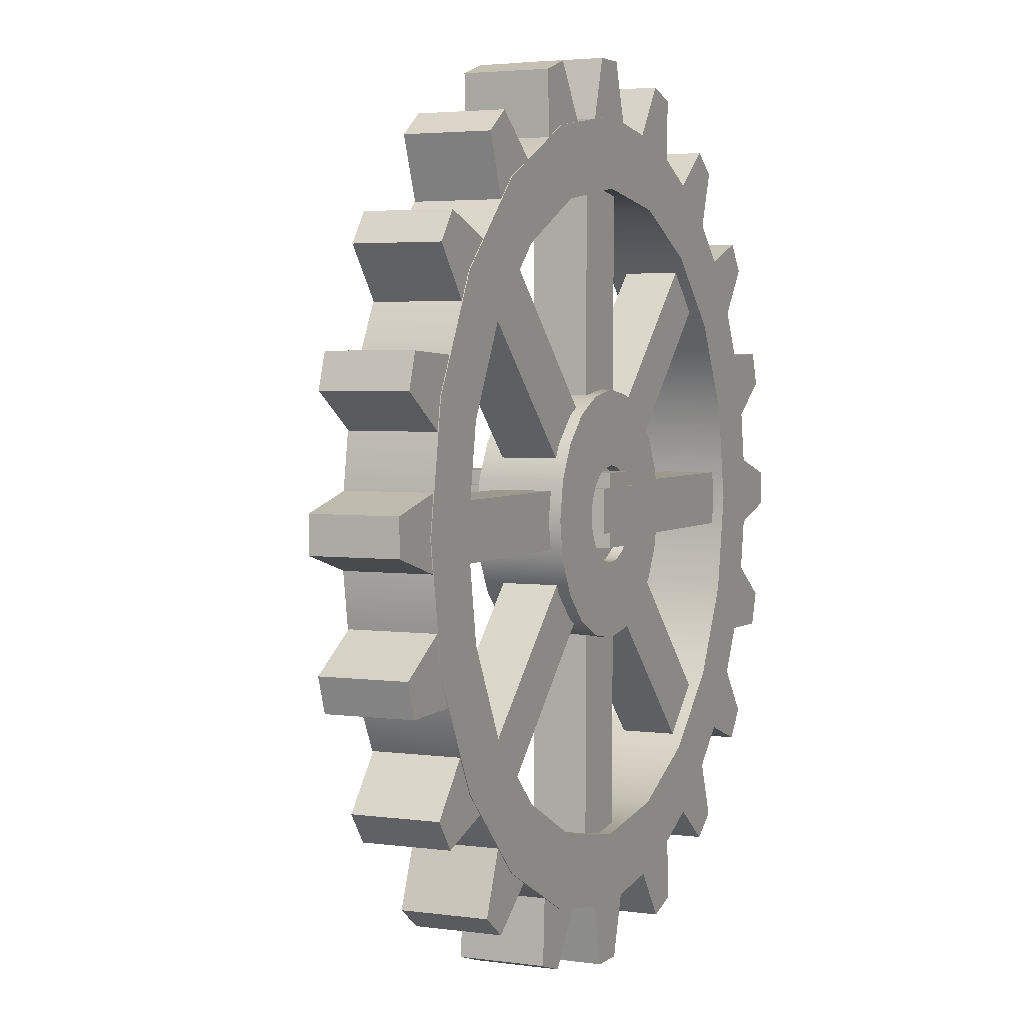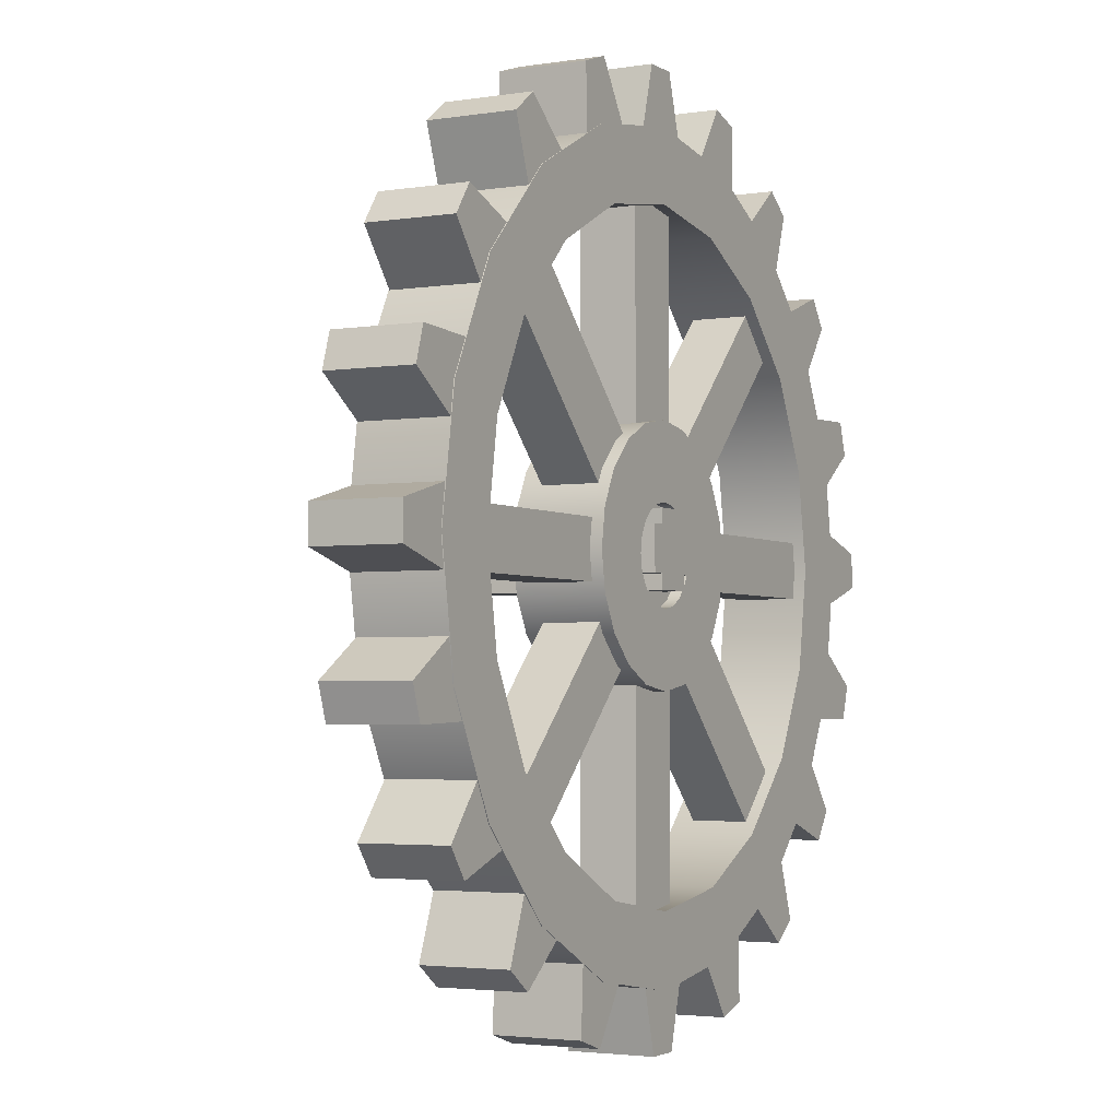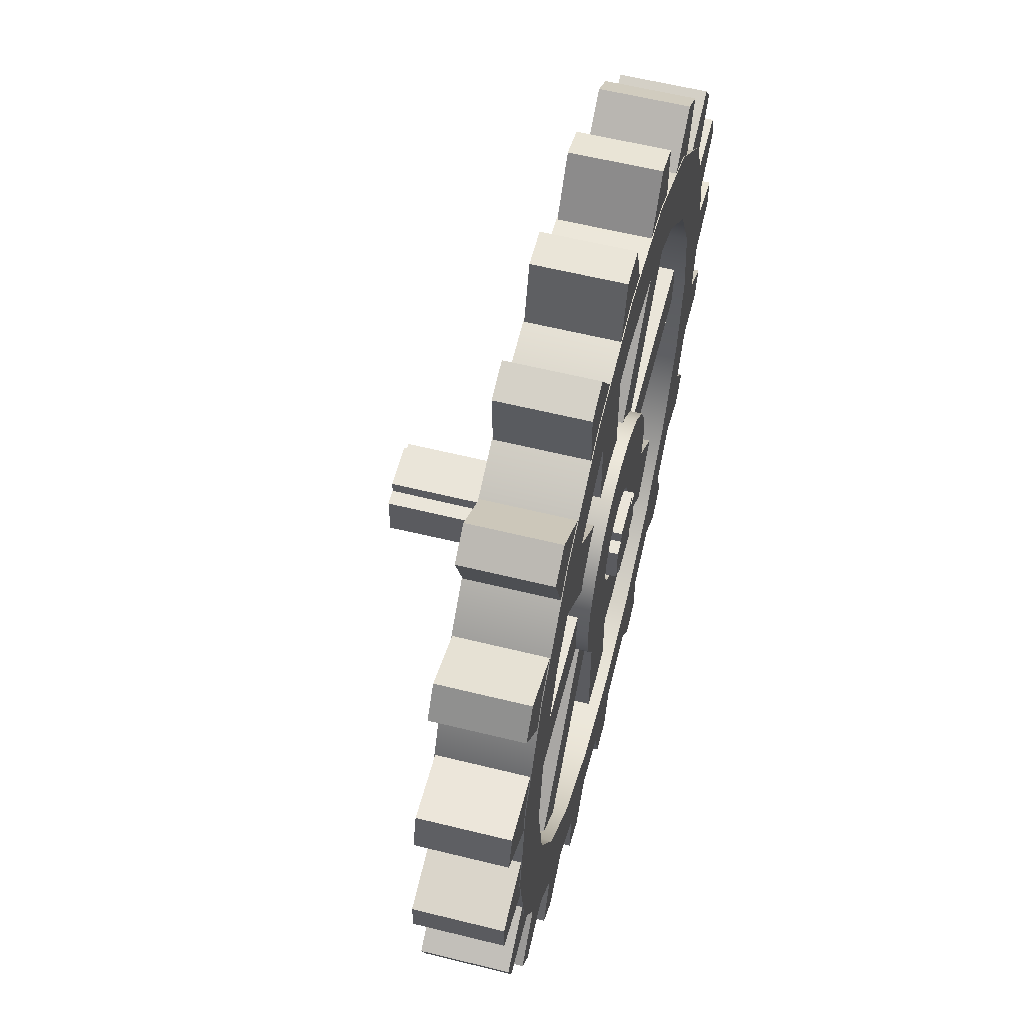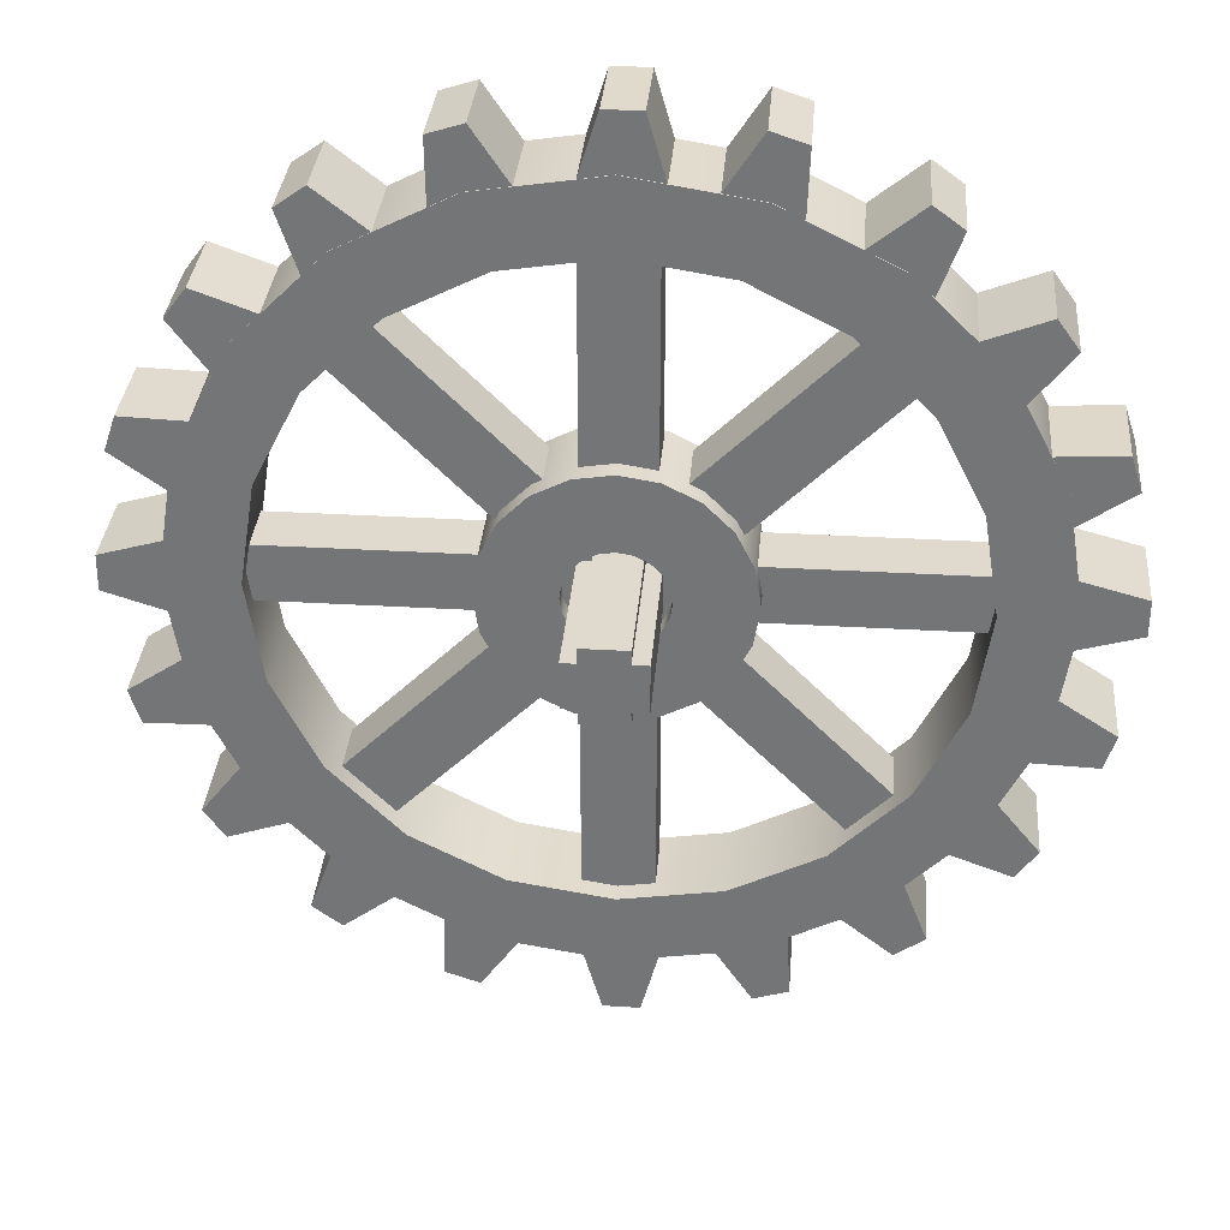
<metadata>
{"format":"obj","ext":"obj","renderer":"f3d","projection":"perspective","resolution":1024,"background":"white","views":[{"elev":3.5,"azim":115.2,"up":"+Y"},{"elev":-3.1,"azim":118.5,"up":"+Y"},{"elev":58.5,"azim":104.4,"up":"+Y"},{"elev":32.9,"azim":4.7,"up":"+Y"}]}
</metadata>
<code>
v 0.3196 0.5075 0.7062
v 0.3315 0.4909 0.7062
v 0.7337 0.8084 0.7062
v 0.7456 0.7918 0.7062
v 0.7337 0.8084 0.6567
v 0.7456 0.7918 0.6567
v 0.3196 0.5075 0.6567
v 0.3315 0.4909 0.6567
v 0.6796 0.7875 0.6567
v 0.6796 0.7875 0.7062
v 0.7096 0.7457 0.7062
v 0.7096 0.7457 0.6567
v 0.3528 0.5501 0.6567
v 0.3528 0.5501 0.7062
v 0.3828 0.5083 0.7062
v 0.3828 0.5083 0.6567
v 0.547 0.9023 0.7062
v 0.5266 0.9025 0.7062
v 0.547 0.3905 0.7062
v 0.5266 0.3906 0.7062
v 0.547 0.3905 0.6567
v 0.5266 0.3906 0.6567
v 0.547 0.9023 0.6567
v 0.5266 0.9025 0.6567
v 0.5619 0.4465 0.6567
v 0.5619 0.4465 0.7062
v 0.5105 0.4468 0.7062
v 0.5105 0.4468 0.6567
v 0.5619 0.8504 0.6567
v 0.5619 0.8504 0.7062
v 0.5105 0.8508 0.7062
v 0.5105 0.8508 0.6567
v 0.4425 0.4082 0.7062
v 0.4619 0.4018 0.7062
v 0.6007 0.895 0.7062
v 0.6201 0.8886 0.7062
v 0.6007 0.895 0.6567
v 0.6201 0.8886 0.6567
v 0.4425 0.4082 0.6567
v 0.4619 0.4018 0.6567
v 0.5692 0.8464 0.6567
v 0.5692 0.8464 0.7062
v 0.618 0.8302 0.7062
v 0.618 0.8302 0.6567
v 0.4444 0.4622 0.6567
v 0.4444 0.4622 0.7062
v 0.4932 0.446 0.7062
v 0.4932 0.446 0.6567
v 0.3944 0.8613 0.7062
v 0.3778 0.8494 0.7062
v 0.6953 0.4472 0.7062
v 0.6786 0.4353 0.7062
v 0.6953 0.4472 0.6567
v 0.6786 0.4353 0.6567
v 0.3944 0.8613 0.6567
v 0.3778 0.8494 0.6567
v 0.6744 0.5012 0.6567
v 0.6744 0.5012 0.7062
v 0.6326 0.4713 0.7062
v 0.6326 0.4713 0.6567
v 0.437 0.828 0.6567
v 0.437 0.828 0.7062
v 0.3952 0.7981 0.7062
v 0.3952 0.7981 0.6567
v 0.5139 0.6371 0.7856
v 0.5139 0.6624 0.7856
v 0.5477 0.6624 0.6509
v 0.5477 0.6371 0.6509
v 0.5223 0.6371 0.6509
v 0.5223 0.6624 0.6509
v 0.5139 0.6371 0.6509
v 0.5139 0.6624 0.6509
v 0.5474 0.6631 0.7856
v 0.5474 0.6364 0.7856
v 0.5223 0.6624 0.7856
v 0.5223 0.6371 0.7856
v 0.5563 0.6364 0.7856
v 0.5561 0.6371 0.6509
v 0.5563 0.6631 0.7856
v 0.5561 0.6624 0.6509
v 0.5477 0.6287 0.7856
v 0.5477 0.6287 0.6509
v 0.5477 0.6709 0.7856
v 0.5477 0.6709 0.6509
v 0.5223 0.6287 0.7856
v 0.5223 0.6287 0.6509
v 0.5223 0.6709 0.7856
v 0.5223 0.6709 0.6509
v 0.2786 0.6601 0.7062
v 0.2784 0.6397 0.7062
v 0.7904 0.6601 0.7062
v 0.7902 0.6397 0.7062
v 0.7904 0.6601 0.6567
v 0.7902 0.6397 0.6567
v 0.2786 0.6601 0.6567
v 0.2784 0.6397 0.6567
v 0.7344 0.675 0.6567
v 0.7344 0.675 0.7062
v 0.7341 0.6236 0.7062
v 0.7341 0.6236 0.6567
v 0.3305 0.675 0.6567
v 0.3305 0.675 0.7062
v 0.3301 0.6236 0.7062
v 0.3301 0.6236 0.6567
v 0.4675 0.8939 0.7062
v 0.448 0.8877 0.7062
v 0.6256 0.4071 0.7062
v 0.6061 0.4009 0.7062
v 0.6256 0.4071 0.6567
v 0.6061 0.4009 0.6567
v 0.4675 0.8939 0.6567
v 0.448 0.8877 0.6567
v 0.6225 0.4649 0.6567
v 0.6225 0.4649 0.7062
v 0.5735 0.4494 0.7062
v 0.5735 0.4494 0.6567
v 0.4977 0.8491 0.6567
v 0.4977 0.8491 0.7062
v 0.4487 0.8335 0.7062
v 0.4487 0.8335 0.6567
v 0.3732 0.4482 0.7062
v 0.3896 0.436 0.7062
v 0.674 0.8622 0.7062
v 0.6905 0.8501 0.7062
v 0.674 0.8622 0.6567
v 0.6905 0.8501 0.6567
v 0.3732 0.4482 0.6567
v 0.3896 0.436 0.6567
v 0.6291 0.8257 0.6567
v 0.6291 0.8257 0.7062
v 0.6705 0.7952 0.7062
v 0.6705 0.7952 0.6567
v 0.3916 0.4989 0.6567
v 0.3916 0.4989 0.7062
v 0.4331 0.4684 0.7062
v 0.4331 0.4684 0.6567
v 0.2951 0.7384 0.7062
v 0.2887 0.719 0.7062
v 0.7819 0.5802 0.7062
v 0.7754 0.5608 0.7062
v 0.7819 0.5802 0.6567
v 0.7754 0.5608 0.6567
v 0.2951 0.7384 0.6567
v 0.2887 0.719 0.6567
v 0.7333 0.6117 0.6567
v 0.7333 0.6117 0.7062
v 0.717 0.5629 0.7062
v 0.717 0.5629 0.6567
v 0.3491 0.7365 0.6567
v 0.3491 0.7365 0.7062
v 0.3329 0.6877 0.7062
v 0.3329 0.6877 0.6567
v 0.335 0.8077 0.7062
v 0.3229 0.7912 0.7062
v 0.7491 0.5068 0.7062
v 0.737 0.4904 0.7062
v 0.7491 0.5068 0.6567
v 0.737 0.4904 0.6567
v 0.335 0.8077 0.6567
v 0.3229 0.7912 0.6567
v 0.7126 0.5518 0.6567
v 0.7126 0.5518 0.7062
v 0.6821 0.5104 0.7062
v 0.6821 0.5104 0.6567
v 0.3858 0.7892 0.6567
v 0.3858 0.7892 0.7062
v 0.3553 0.7478 0.7062
v 0.3553 0.7478 0.6567
v 0.287 0.5806 0.7062
v 0.2932 0.5611 0.7062
v 0.7738 0.7387 0.7062
v 0.78 0.7193 0.7062
v 0.7738 0.7387 0.6567
v 0.78 0.7193 0.6567
v 0.287 0.5806 0.6567
v 0.2932 0.5611 0.6567
v 0.7159 0.7356 0.6567
v 0.7159 0.7356 0.7062
v 0.7315 0.6866 0.7062
v 0.7315 0.6866 0.6567
v 0.3318 0.6108 0.6567
v 0.3318 0.6108 0.7062
v 0.3473 0.5618 0.7062
v 0.3473 0.5618 0.6567
v 0.7176 0.647 0.6563
v 0.7086 0.7038 0.6563
v 0.6825 0.755 0.6563
v 0.6419 0.7957 0.6563
v 0.5907 0.8218 0.6563
v 0.5339 0.8308 0.6563
v 0.4771 0.8218 0.6563
v 0.4259 0.7957 0.6563
v 0.3852 0.755 0.6563
v 0.3591 0.7038 0.6563
v 0.3501 0.647 0.6563
v 0.3591 0.5902 0.6563
v 0.3852 0.539 0.6563
v 0.4259 0.4983 0.6563
v 0.4771 0.4722 0.6563
v 0.5339 0.4632 0.6563
v 0.5907 0.4722 0.6563
v 0.6419 0.4983 0.6563
v 0.6825 0.539 0.6563
v 0.7086 0.5902 0.6563
v 0.7176 0.647 0.7067
v 0.7086 0.7038 0.7067
v 0.6825 0.755 0.7067
v 0.6419 0.7957 0.7067
v 0.5907 0.8218 0.7067
v 0.5339 0.8308 0.7067
v 0.4771 0.8218 0.7067
v 0.4259 0.7957 0.7067
v 0.3852 0.755 0.7067
v 0.3591 0.7038 0.7067
v 0.3501 0.647 0.7067
v 0.3591 0.5902 0.7067
v 0.3852 0.539 0.7067
v 0.4259 0.4983 0.7067
v 0.4771 0.4722 0.7067
v 0.5339 0.4632 0.7067
v 0.5907 0.4722 0.7067
v 0.6419 0.4983 0.7067
v 0.6825 0.539 0.7067
v 0.7086 0.5902 0.7067
v 0.7584 0.647 0.7067
v 0.7474 0.7164 0.7067
v 0.7155 0.779 0.7067
v 0.6658 0.8286 0.7067
v 0.6033 0.8605 0.7067
v 0.5339 0.8715 0.7067
v 0.4645 0.8605 0.7067
v 0.4019 0.8286 0.7067
v 0.3523 0.779 0.7067
v 0.3204 0.7164 0.7067
v 0.3094 0.647 0.7067
v 0.3204 0.5776 0.7067
v 0.3523 0.515 0.7067
v 0.4019 0.4654 0.7067
v 0.4645 0.4335 0.7067
v 0.5339 0.4225 0.7067
v 0.6033 0.4335 0.7067
v 0.6658 0.4654 0.7067
v 0.7155 0.515 0.7067
v 0.7474 0.5776 0.7067
v 0.7584 0.647 0.6563
v 0.7474 0.7164 0.6563
v 0.7155 0.779 0.6563
v 0.6658 0.8286 0.6563
v 0.6033 0.8605 0.6563
v 0.5339 0.8715 0.6563
v 0.4645 0.8605 0.6563
v 0.4019 0.8286 0.6563
v 0.3523 0.779 0.6563
v 0.3204 0.7164 0.6563
v 0.3094 0.647 0.6563
v 0.3204 0.5776 0.6563
v 0.3523 0.515 0.6563
v 0.4019 0.4654 0.6563
v 0.4645 0.4335 0.6563
v 0.5339 0.4225 0.6563
v 0.6033 0.4335 0.6563
v 0.6658 0.4654 0.6563
v 0.7155 0.515 0.6563
v 0.7474 0.5776 0.6563
v 0.6674 0.4905 0.6954
v 0.6908 0.5139 0.6954
v 0.378 0.7799 0.6954
v 0.4014 0.8033 0.6954
v 0.378 0.7799 0.6631
v 0.4014 0.8033 0.6631
v 0.6674 0.4905 0.6631
v 0.6908 0.5139 0.6631
v 0.5149 0.4423 0.6954
v 0.5537 0.4423 0.6954
v 0.5149 0.8515 0.6954
v 0.5537 0.8515 0.6954
v 0.5149 0.8515 0.6631
v 0.5537 0.8515 0.6631
v 0.5149 0.4423 0.6631
v 0.5537 0.4423 0.6631
v 0.3759 0.5158 0.6954
v 0.4031 0.4887 0.6954
v 0.6653 0.8052 0.6954
v 0.6925 0.7781 0.6954
v 0.6653 0.8052 0.6631
v 0.6925 0.7781 0.6631
v 0.3759 0.5158 0.6631
v 0.4031 0.4887 0.6631
v 0.739 0.6309 0.6954
v 0.739 0.6631 0.6954
v 0.3298 0.6309 0.6954
v 0.3298 0.6631 0.6954
v 0.3298 0.6309 0.6631
v 0.3298 0.6631 0.6631
v 0.739 0.6309 0.6631
v 0.739 0.6631 0.6631
v 0.5062 0.647 0.6563
v 0.5076 0.6384 0.6563
v 0.5115 0.6307 0.6563
v 0.5176 0.6246 0.6563
v 0.5253 0.6207 0.6563
v 0.5339 0.6193 0.6563
v 0.5424 0.6207 0.6563
v 0.5501 0.6246 0.6563
v 0.5563 0.6307 0.6563
v 0.5602 0.6384 0.6563
v 0.5616 0.647 0.6563
v 0.5602 0.6556 0.6563
v 0.5563 0.6633 0.6563
v 0.5501 0.6694 0.6563
v 0.5424 0.6733 0.6563
v 0.5339 0.6747 0.6563
v 0.5253 0.6733 0.6563
v 0.5176 0.6694 0.6563
v 0.5115 0.6633 0.6563
v 0.5076 0.6556 0.6563
v 0.5062 0.647 0.7067
v 0.5076 0.6384 0.7067
v 0.5115 0.6307 0.7067
v 0.5176 0.6246 0.7067
v 0.5253 0.6207 0.7067
v 0.5339 0.6193 0.7067
v 0.5424 0.6207 0.7067
v 0.5501 0.6246 0.7067
v 0.5563 0.6307 0.7067
v 0.5602 0.6384 0.7067
v 0.5616 0.647 0.7067
v 0.5602 0.6556 0.7067
v 0.5563 0.6633 0.7067
v 0.5501 0.6694 0.7067
v 0.5424 0.6733 0.7067
v 0.5339 0.6747 0.7067
v 0.5253 0.6733 0.7067
v 0.5176 0.6694 0.7067
v 0.5115 0.6633 0.7067
v 0.5076 0.6556 0.7067
v 0.4633 0.647 0.7067
v 0.4668 0.6252 0.7067
v 0.4768 0.6055 0.7067
v 0.4924 0.5899 0.7067
v 0.5121 0.5799 0.7067
v 0.5339 0.5764 0.7067
v 0.5557 0.5799 0.7067
v 0.5754 0.5899 0.7067
v 0.591 0.6055 0.7067
v 0.601 0.6252 0.7067
v 0.6045 0.647 0.7067
v 0.601 0.6688 0.7067
v 0.591 0.6885 0.7067
v 0.5754 0.7041 0.7067
v 0.5557 0.7141 0.7067
v 0.5339 0.7176 0.7067
v 0.5121 0.7141 0.7067
v 0.4924 0.7041 0.7067
v 0.4768 0.6885 0.7067
v 0.4668 0.6688 0.7067
v 0.4633 0.647 0.6563
v 0.4668 0.6252 0.6563
v 0.4768 0.6055 0.6563
v 0.4924 0.5899 0.6563
v 0.5121 0.5799 0.6563
v 0.5339 0.5764 0.6563
v 0.5557 0.5799 0.6563
v 0.5754 0.5899 0.6563
v 0.591 0.6055 0.6563
v 0.601 0.6252 0.6563
v 0.6045 0.647 0.6563
v 0.601 0.6688 0.6563
v 0.591 0.6885 0.6563
v 0.5754 0.7041 0.6563
v 0.5557 0.7141 0.6563
v 0.5339 0.7176 0.6563
v 0.5121 0.7141 0.6563
v 0.4924 0.7041 0.6563
v 0.4768 0.6885 0.6563
v 0.4668 0.6688 0.6563
f 10 11 4 3
f 3 4 6 5
f 5 6 12 9
f 7 8 2 1
f 11 12 6 4
f 9 10 3 5
f 7 1 14 13
f 1 2 15 14
f 2 8 16 15
f 13 16 8 7
f 26 27 20 19
f 19 20 22 21
f 21 22 28 25
f 23 24 18 17
f 27 28 22 20
f 25 26 19 21
f 23 17 30 29
f 17 18 31 30
f 18 24 32 31
f 29 32 24 23
f 42 43 36 35
f 35 36 38 37
f 37 38 44 41
f 39 40 34 33
f 43 44 38 36
f 41 42 35 37
f 39 33 46 45
f 33 34 47 46
f 34 40 48 47
f 45 48 40 39
f 58 59 52 51
f 51 52 54 53
f 53 54 60 57
f 55 56 50 49
f 59 60 54 52
f 57 58 51 53
f 55 49 62 61
f 49 50 63 62
f 50 56 64 63
f 61 64 56 55
f 77 74 68 78
f 67 73 79 80
f 79 77 78 80
f 74 81 82 68
f 83 73 67 84
f 76 65 71 69
f 85 76 69 86
f 81 85 86 82
f 87 83 84 88
f 66 75 70 72
f 75 87 88 70
f 65 66 72 71
f 69 68 82 86
f 68 67 80 78
f 67 70 88 84
f 71 72 70 69
f 70 67 68 69
f 87 75 73 83
f 75 66 65 76
f 76 85 81 74
f 74 77 79 73
f 74 73 75 76
f 98 99 92 91
f 91 92 94 93
f 93 94 100 97
f 95 96 90 89
f 99 100 94 92
f 97 98 91 93
f 95 89 102 101
f 89 90 103 102
f 90 96 104 103
f 101 104 96 95
f 114 115 108 107
f 107 108 110 109
f 109 110 116 113
f 111 112 106 105
f 115 116 110 108
f 113 114 107 109
f 111 105 118 117
f 105 106 119 118
f 106 112 120 119
f 117 120 112 111
f 130 131 124 123
f 123 124 126 125
f 125 126 132 129
f 127 128 122 121
f 131 132 126 124
f 129 130 123 125
f 127 121 134 133
f 121 122 135 134
f 122 128 136 135
f 133 136 128 127
f 146 147 140 139
f 139 140 142 141
f 141 142 148 145
f 143 144 138 137
f 147 148 142 140
f 145 146 139 141
f 143 137 150 149
f 137 138 151 150
f 138 144 152 151
f 149 152 144 143
f 162 163 156 155
f 155 156 158 157
f 157 158 164 161
f 159 160 154 153
f 163 164 158 156
f 161 162 155 157
f 159 153 166 165
f 153 154 167 166
f 154 160 168 167
f 165 168 160 159
f 178 179 172 171
f 171 172 174 173
f 173 174 180 177
f 175 176 170 169
f 179 180 174 172
f 177 178 171 173
f 175 169 182 181
f 169 170 183 182
f 170 176 184 183
f 181 184 176 175
f 186 185 205 206
f 187 186 206 207
f 188 187 207 208
f 189 188 208 209
f 190 189 209 210
f 191 190 210 211
f 192 191 211 212
f 193 192 212 213
f 194 193 213 214
f 195 194 214 215
f 196 195 215 216
f 197 196 216 217
f 198 197 217 218
f 199 198 218 219
f 200 199 219 220
f 201 200 220 221
f 202 201 221 222
f 203 202 222 223
f 204 203 223 224
f 185 204 224 205
f 206 205 225 226
f 207 206 226 227
f 208 207 227 228
f 209 208 228 229
f 210 209 229 230
f 211 210 230 231
f 212 211 231 232
f 213 212 232 233
f 214 213 233 234
f 215 214 234 235
f 216 215 235 236
f 217 216 236 237
f 218 217 237 238
f 219 218 238 239
f 220 219 239 240
f 221 220 240 241
f 222 221 241 242
f 223 222 242 243
f 224 223 243 244
f 205 224 244 225
f 226 225 245 246
f 227 226 246 247
f 228 227 247 248
f 229 228 248 249
f 230 229 249 250
f 231 230 250 251
f 232 231 251 252
f 233 232 252 253
f 234 233 253 254
f 235 234 254 255
f 236 235 255 256
f 237 236 256 257
f 238 237 257 258
f 239 238 258 259
f 240 239 259 260
f 241 240 260 261
f 242 241 261 262
f 243 242 262 263
f 244 243 263 264
f 225 244 264 245
f 246 245 185 186
f 247 246 186 187
f 248 247 187 188
f 249 248 188 189
f 250 249 189 190
f 251 250 190 191
f 252 251 191 192
f 253 252 192 193
f 254 253 193 194
f 255 254 194 195
f 256 255 195 196
f 257 256 196 197
f 258 257 197 198
f 259 258 198 199
f 260 259 199 200
f 261 260 200 201
f 262 261 201 202
f 263 262 202 203
f 264 263 203 204
f 245 264 204 185
f 265 266 268 267
f 267 268 270 269
f 269 270 272 271
f 271 272 266 265
f 266 272 270 268
f 271 265 267 269
f 273 274 276 275
f 275 276 278 277
f 277 278 280 279
f 279 280 274 273
f 274 280 278 276
f 279 273 275 277
f 281 282 284 283
f 283 284 286 285
f 285 286 288 287
f 287 288 282 281
f 282 288 286 284
f 287 281 283 285
f 289 290 292 291
f 291 292 294 293
f 293 294 296 295
f 295 296 290 289
f 290 296 294 292
f 295 289 291 293
f 298 297 317 318
f 299 298 318 319
f 300 299 319 320
f 301 300 320 321
f 302 301 321 322
f 303 302 322 323
f 304 303 323 324
f 305 304 324 325
f 306 305 325 326
f 307 306 326 327
f 308 307 327 328
f 309 308 328 329
f 310 309 329 330
f 311 310 330 331
f 312 311 331 332
f 313 312 332 333
f 314 313 333 334
f 315 314 334 335
f 316 315 335 336
f 297 316 336 317
f 318 317 337 338
f 319 318 338 339
f 320 319 339 340
f 321 320 340 341
f 322 321 341 342
f 323 322 342 343
f 324 323 343 344
f 325 324 344 345
f 326 325 345 346
f 327 326 346 347
f 328 327 347 348
f 329 328 348 349
f 330 329 349 350
f 331 330 350 351
f 332 331 351 352
f 333 332 352 353
f 334 333 353 354
f 335 334 354 355
f 336 335 355 356
f 317 336 356 337
f 338 337 357 358
f 339 338 358 359
f 340 339 359 360
f 341 340 360 361
f 342 341 361 362
f 343 342 362 363
f 344 343 363 364
f 345 344 364 365
f 346 345 365 366
f 347 346 366 367
f 348 347 367 368
f 349 348 368 369
f 350 349 369 370
f 351 350 370 371
f 352 351 371 372
f 353 352 372 373
f 354 353 373 374
f 355 354 374 375
f 356 355 375 376
f 337 356 376 357
f 358 357 297 298
f 359 358 298 299
f 360 359 299 300
f 361 360 300 301
f 362 361 301 302
f 363 362 302 303
f 364 363 303 304
f 365 364 304 305
f 366 365 305 306
f 367 366 306 307
f 368 367 307 308
f 369 368 308 309
f 370 369 309 310
f 371 370 310 311
f 372 371 311 312
f 373 372 312 313
f 374 373 313 314
f 375 374 314 315
f 376 375 315 316
f 357 376 316 297

</code>
